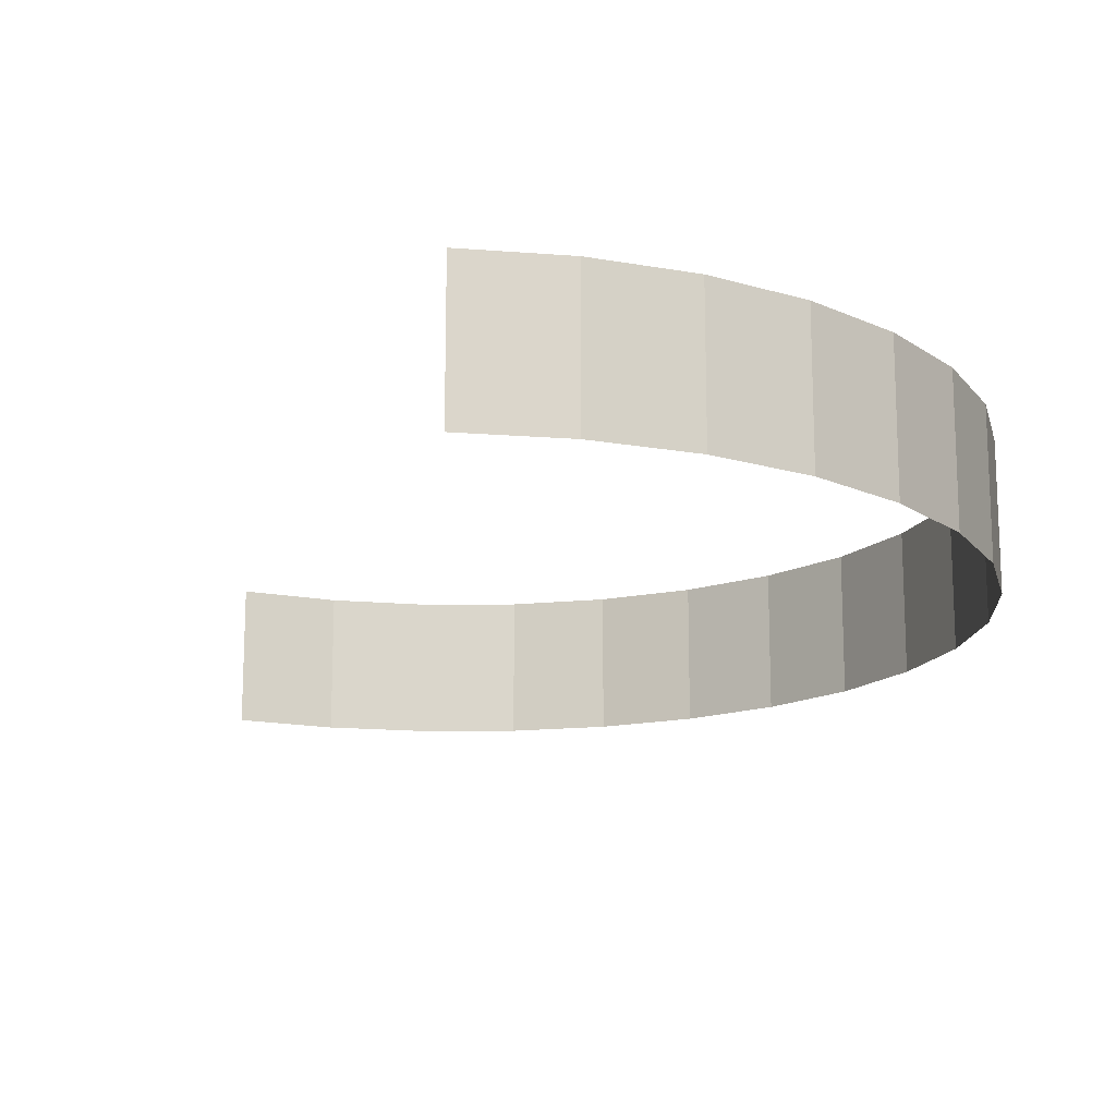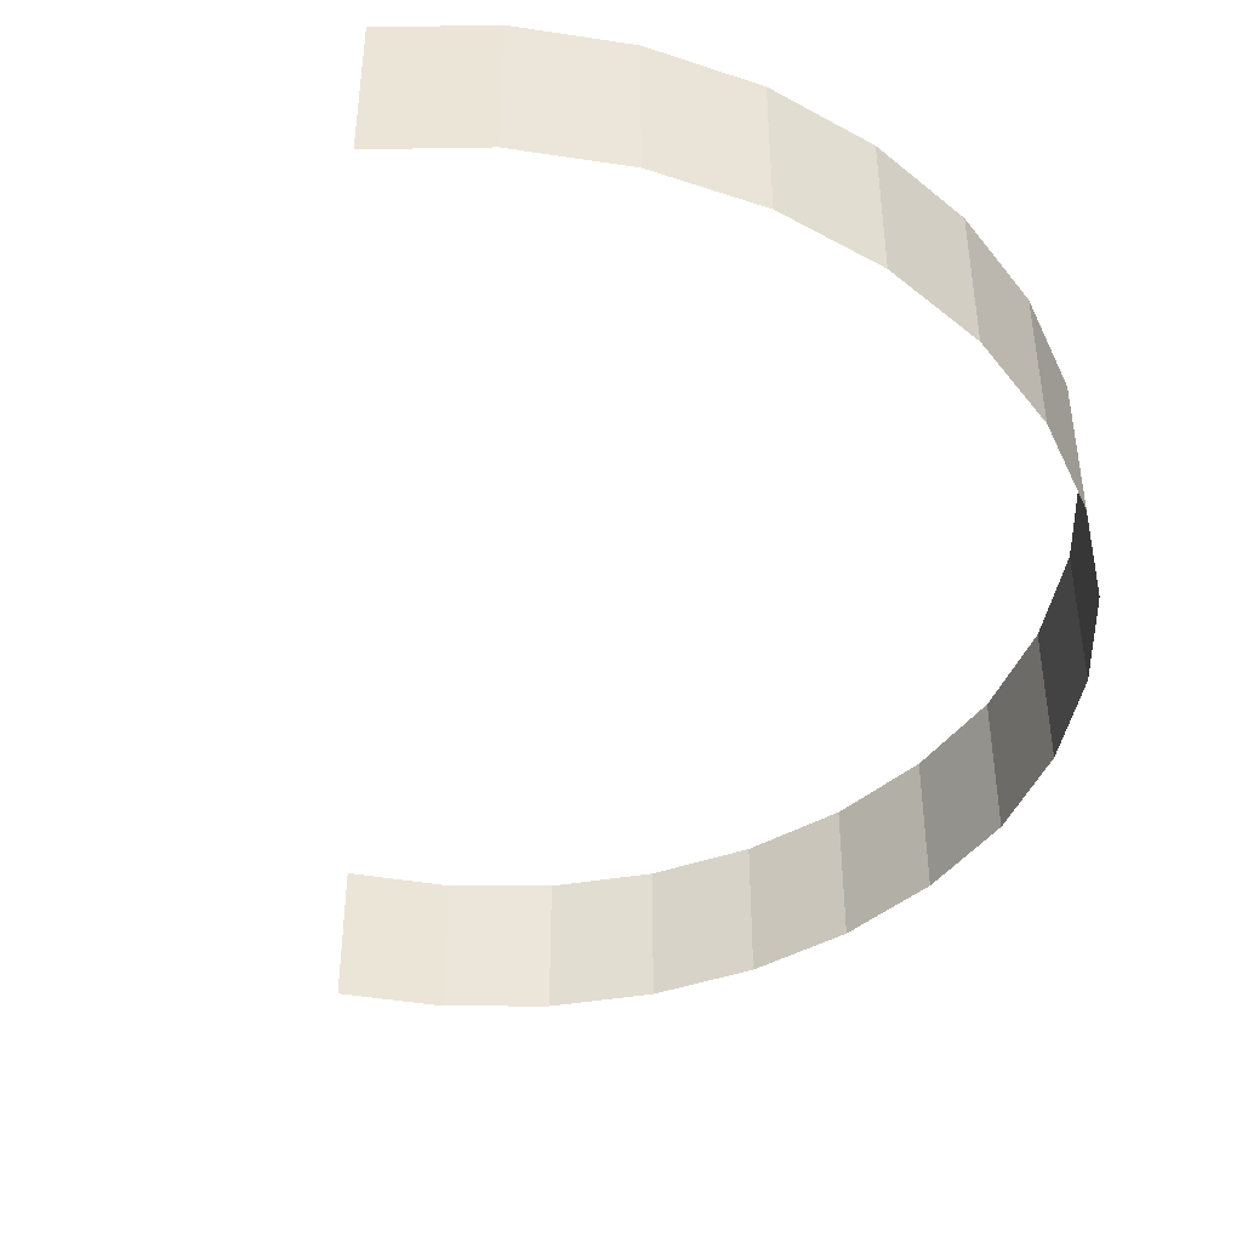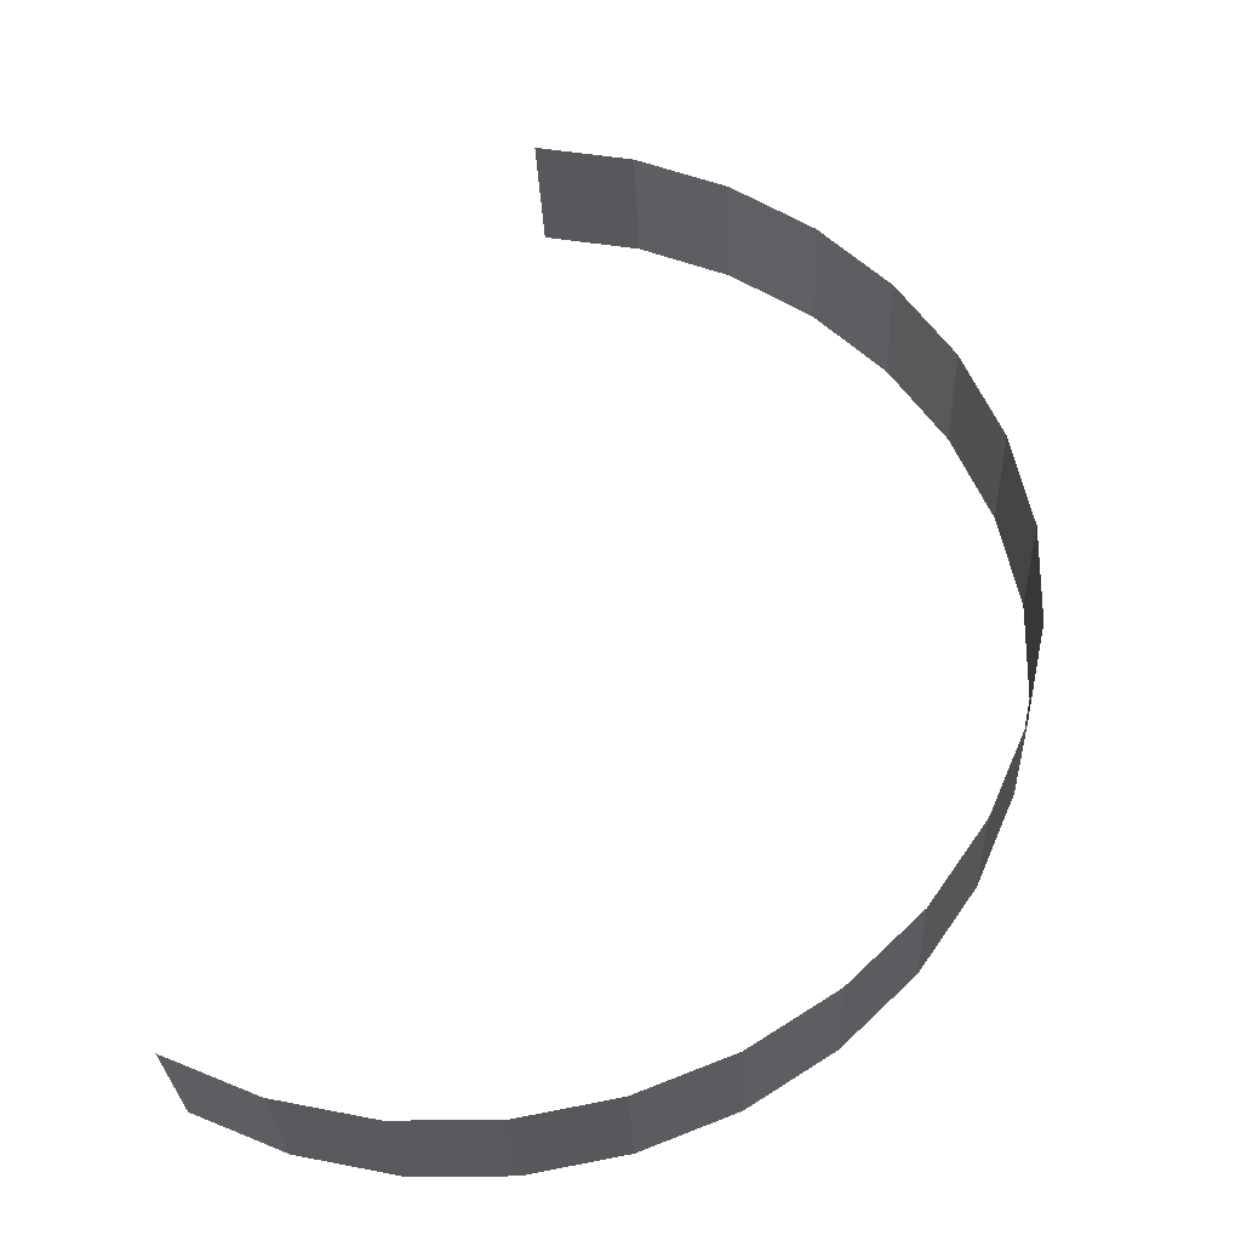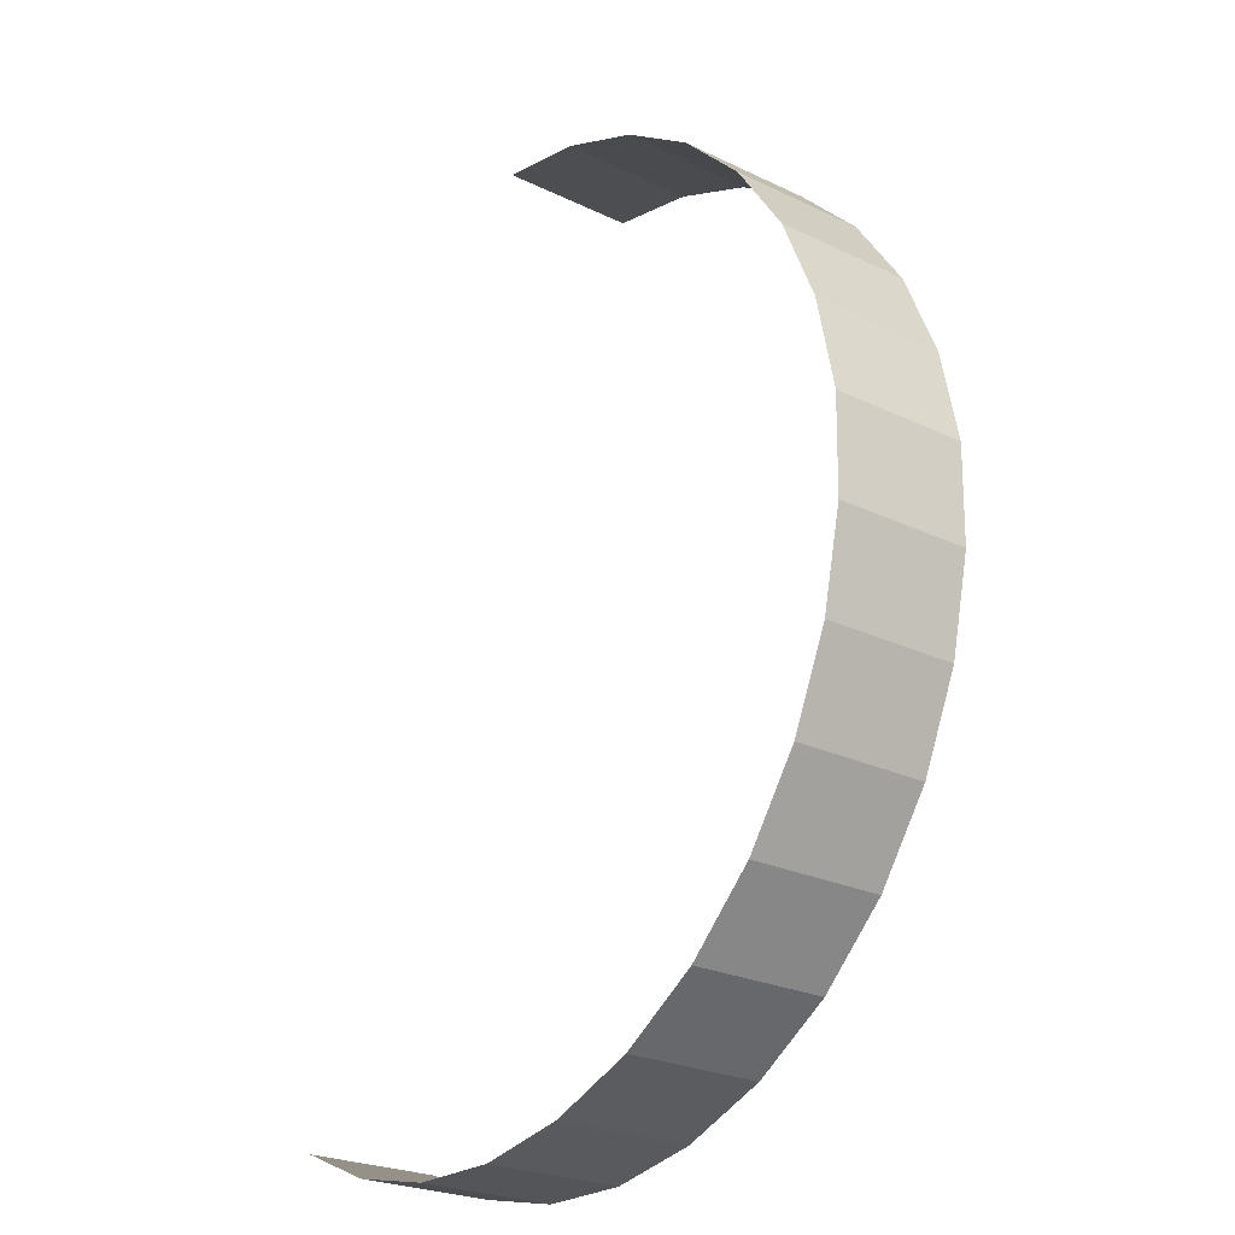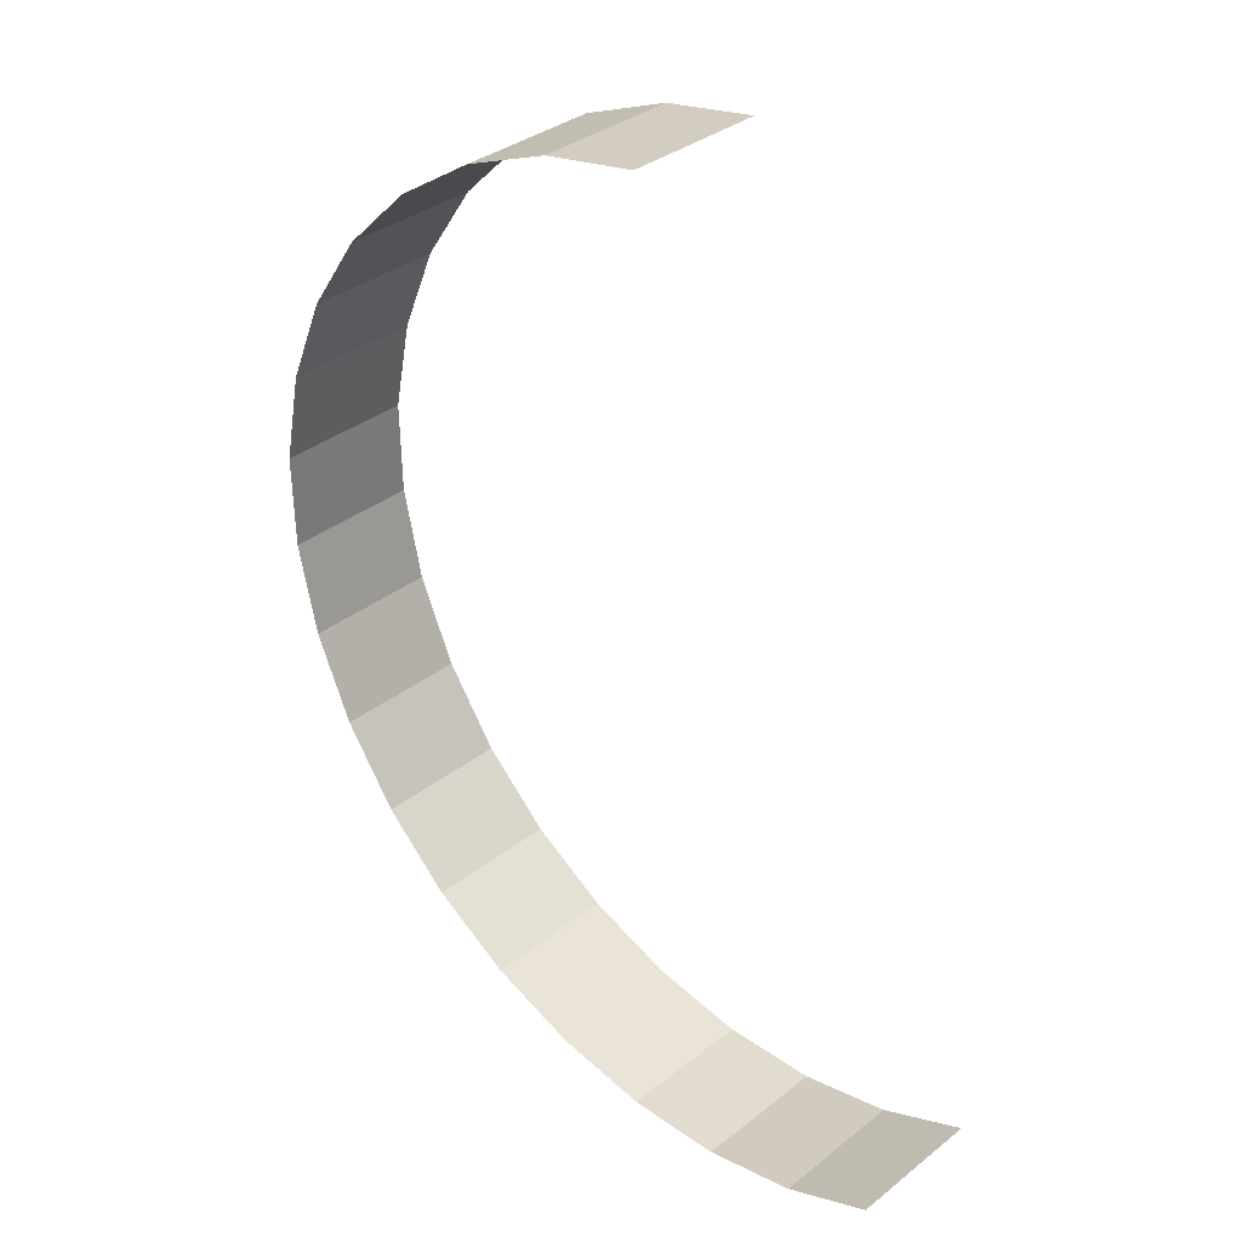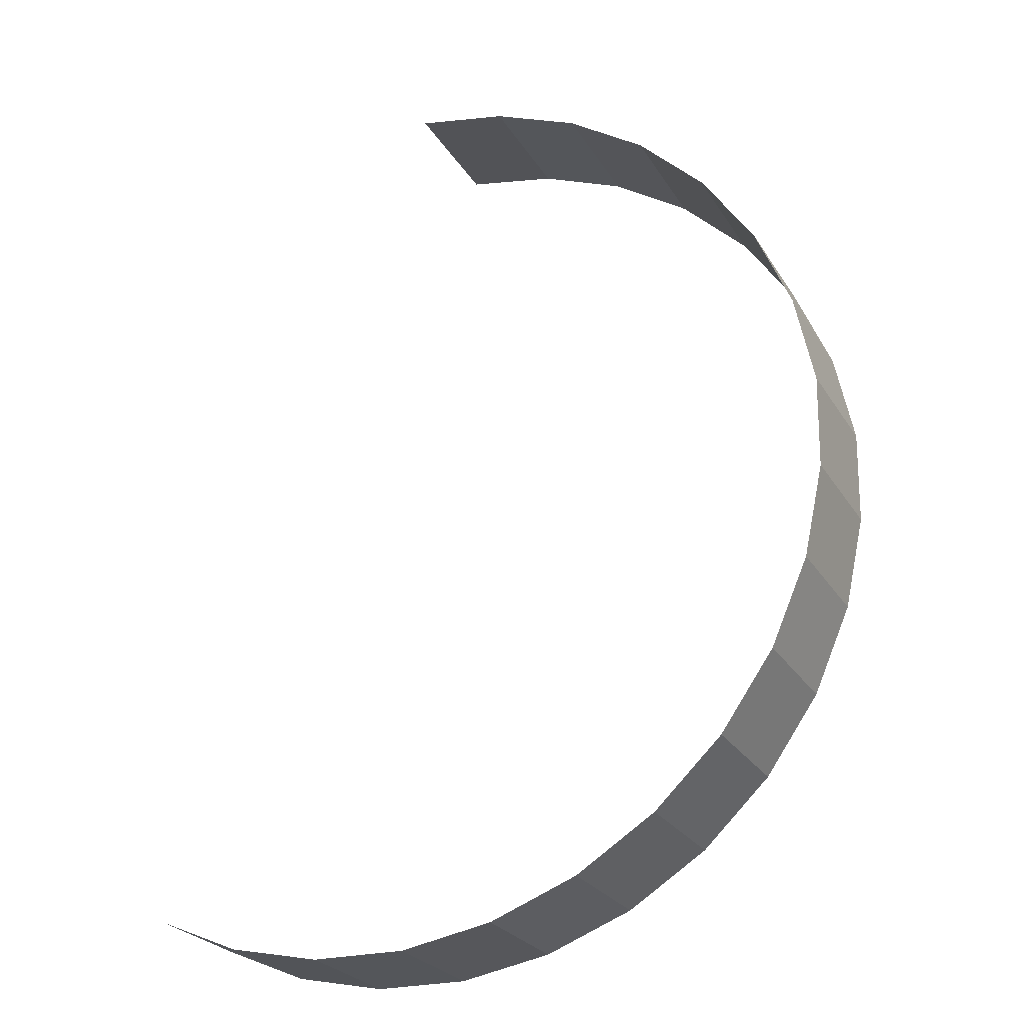
<metadata>
{"format":"obj","ext":"obj","renderer":"f3d","projection":"perspective","resolution":1024,"background":"white","views":[{"elev":-16.1,"azim":-32.6,"up":"+Z"},{"elev":-43.2,"azim":-22.2,"up":"+Z"},{"elev":-29.8,"azim":2.6,"up":"+Y"},{"elev":-24.7,"azim":51.8,"up":"+Y"},{"elev":34.7,"azim":-136.3,"up":"+Y"},{"elev":-25.4,"azim":24.6,"up":"+Y"}]}
</metadata>
<code>
g background_2_space_1_mountains_1
v -96.98 -171.1 -2.193
v -96.98 -171.1 79.76
v -150.4 -192 79.76
v -150.4 -192 -2.193
v -48.68 -140.2 -2.193
v -48.68 -140.2 79.76
v -96.98 -171.1 79.76
v -96.98 -171.1 -2.193
v -7.385 -100.4 -2.193
v -7.384 -100.4 79.76
v -48.68 -140.2 79.76
v -48.68 -140.2 -2.193
v 25.34 -53.47 -2.193
v 25.34 -53.47 79.76
v -7.384 -100.4 79.76
v -7.385 -100.4 -2.193
v 48.22 -1.03 -2.193
v 48.22 -1.03 79.76
v 25.34 -53.47 79.76
v 25.34 -53.47 -2.193
v 60.39 54.86 -2.193
v 60.39 54.86 79.76
v 48.22 -1.03 79.76
v 48.22 -1.03 -2.193
v 61.37 112 -2.193
v 61.37 112 79.76
v 60.39 54.86 79.76
v 60.39 54.86 -2.193
v 49.81 168.3 -2.193
v 49.81 168.3 79.76
v 61.37 112 79.76
v 61.37 112 -2.193
v 27.54 221.1 -2.193
v 27.54 221.1 79.76
v 49.81 168.3 79.76
v 49.81 168.3 -2.193
v -4.587 268.5 -2.193
v -4.587 268.5 79.76
v 27.54 221.1 79.76
v 27.54 221.1 -2.193
v -45.33 308.7 -2.193
v -45.33 308.7 79.76
v -4.587 268.5 79.76
v -4.587 268.5 -2.193
v -93.13 340.2 -2.193
v -93.13 340.2 79.76
v -45.33 308.7 79.76
v -45.33 308.7 -2.193
v -146.1 361.7 -2.193
v -146.1 361.7 79.76
v -93.13 340.2 79.76
v -93.13 340.2 -2.193
v -202.3 372.3 -2.193
v -202.3 372.3 79.76
v -146.1 361.7 79.76
v -146.1 361.7 -2.193
v -319.8 -189.9 -2.193
v -319.8 -189.9 79.76
v -372.4 -167.3 79.76
v -372.4 -167.3 -2.193
v -263.8 -201.8 -2.193
v -263.8 -201.8 79.76
v -319.8 -189.9 79.76
v -319.8 -189.9 -2.193
v -206.6 -202.5 -2.193
v -206.6 -202.5 79.76
v -263.8 -201.8 79.76
v -263.8 -201.8 -2.193
v -150.4 -192 -2.193
v -150.4 -192 79.76
v -206.6 -202.5 79.76
v -206.6 -202.5 -2.193
g background_2_space_1_mountains_1_0
f 3 2 1
f 4 3 1
f 7 6 5
f 8 7 5
f 11 10 9
f 12 11 9
f 15 14 13
f 16 15 13
f 19 18 17
f 20 19 17
f 23 22 21
f 24 23 21
f 27 26 25
f 28 27 25
f 31 30 29
f 32 31 29
f 35 34 33
f 36 35 33
f 39 38 37
f 40 39 37
f 43 42 41
f 44 43 41
f 47 46 45
f 48 47 45
f 51 50 49
f 52 51 49
f 55 54 53
f 56 55 53
f 59 58 57
f 60 59 57
f 63 62 61
f 64 63 61
f 67 66 65
f 68 67 65
f 71 70 69
f 72 71 69

</code>
